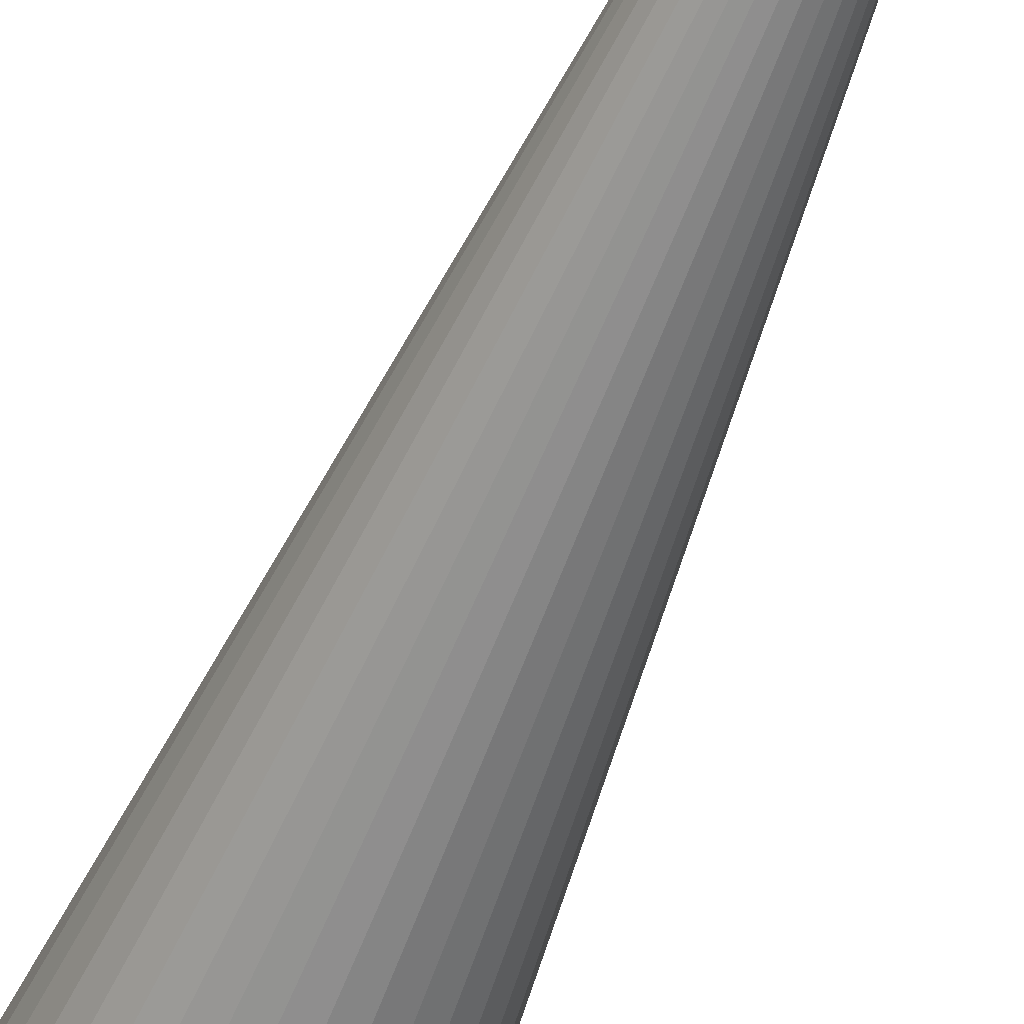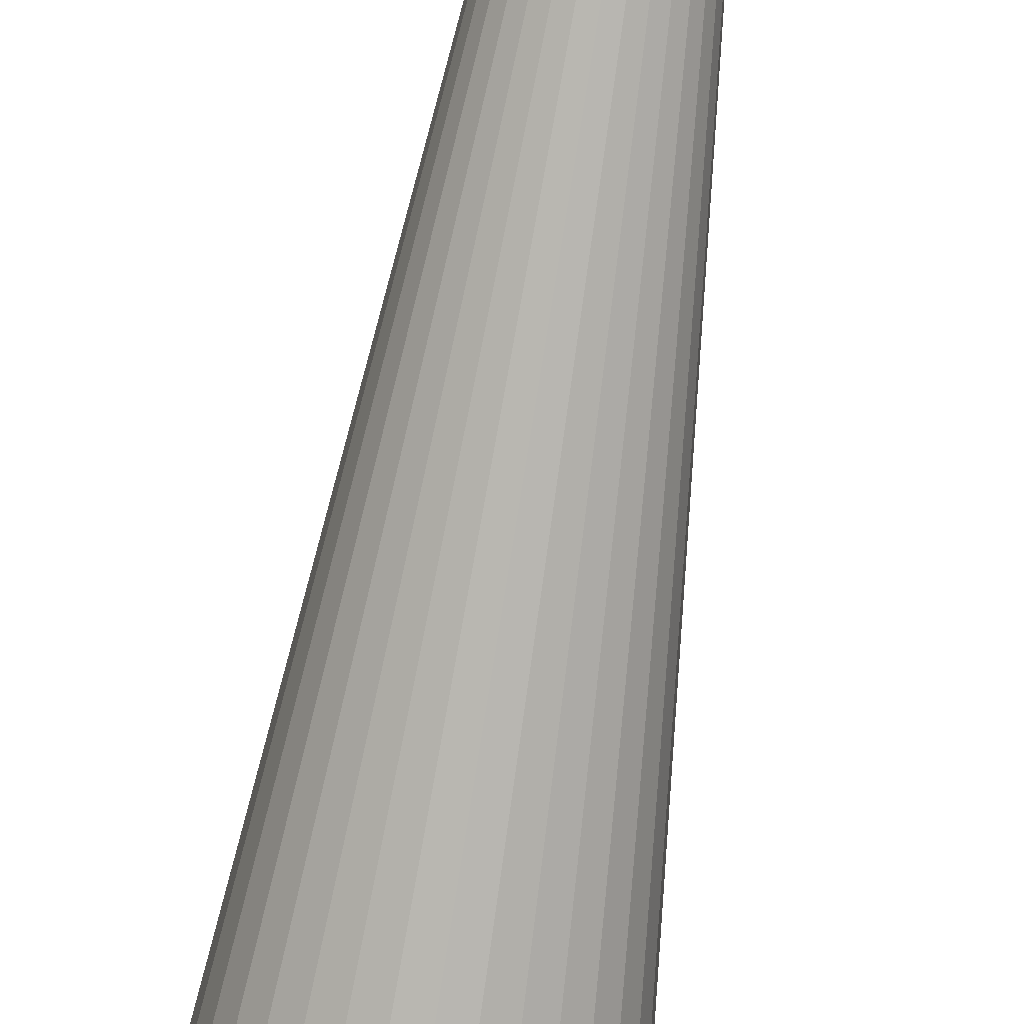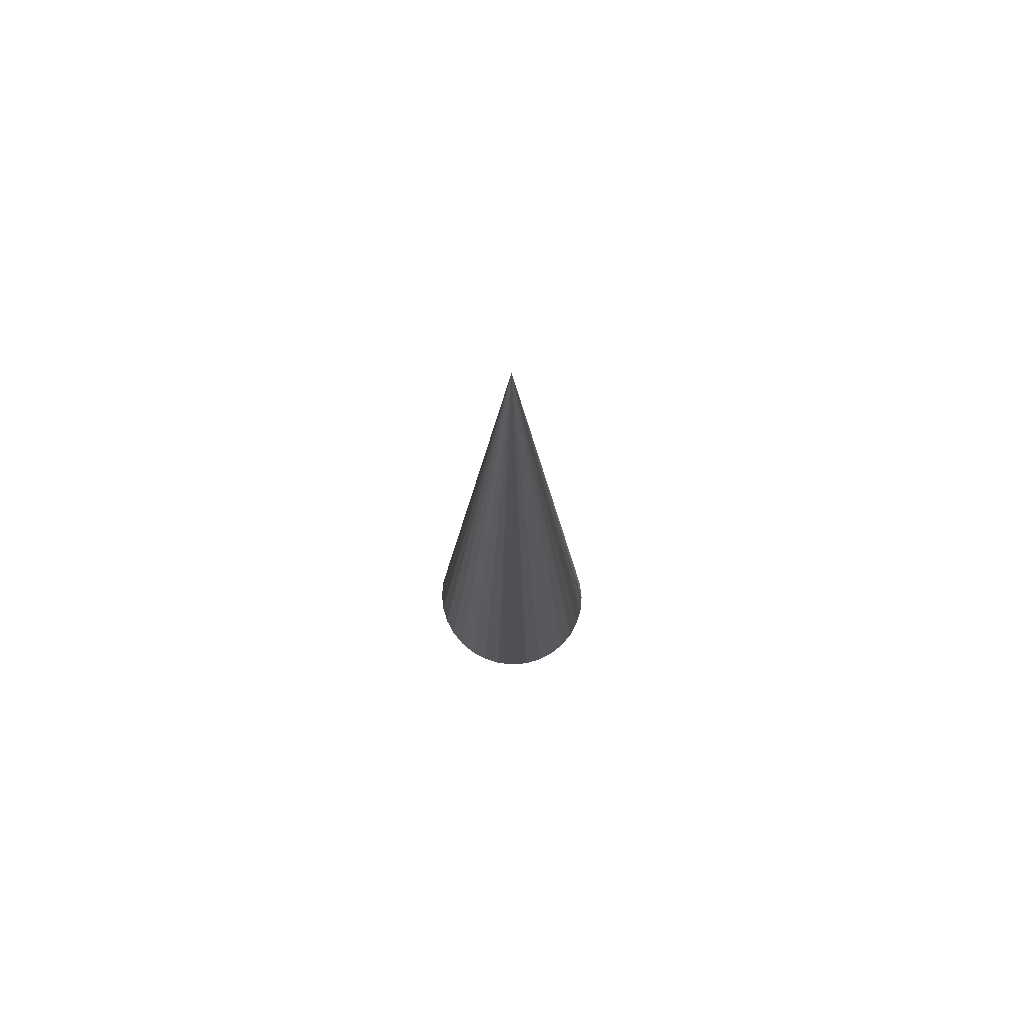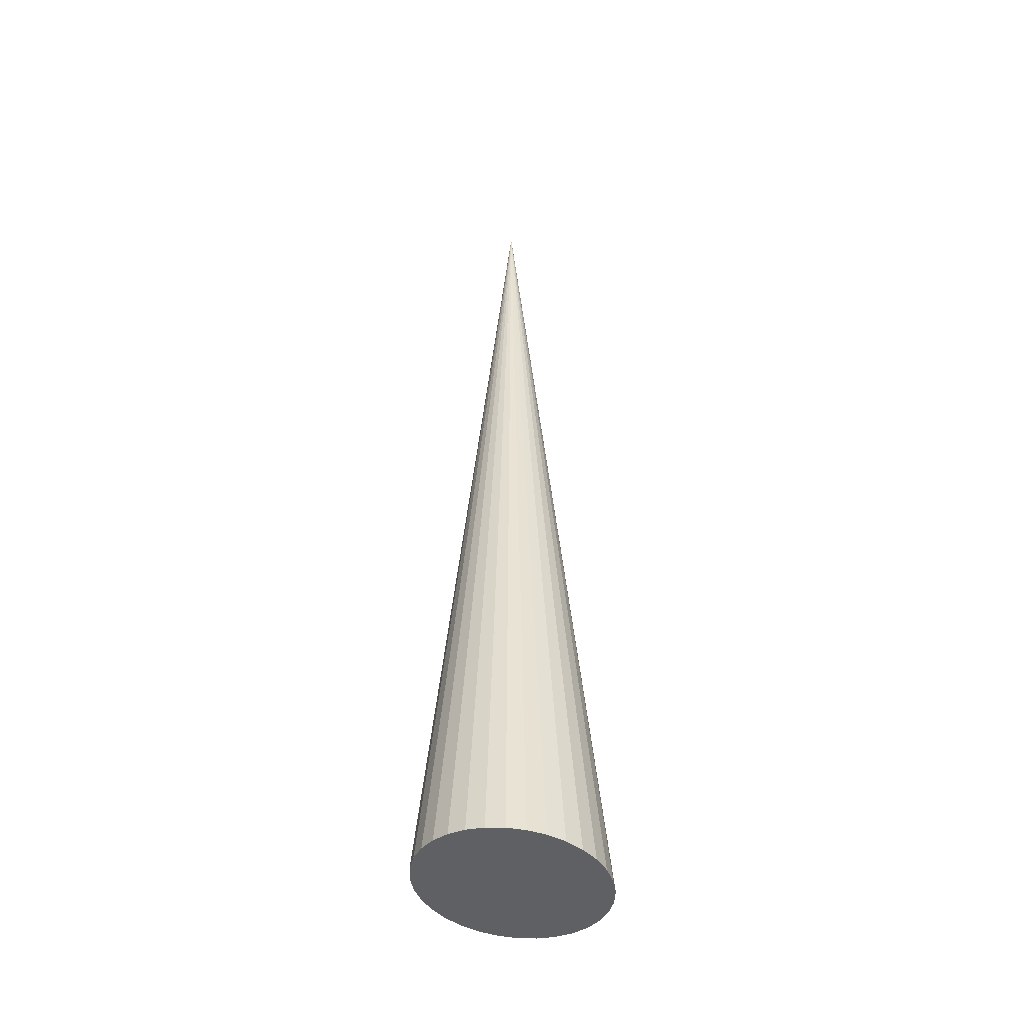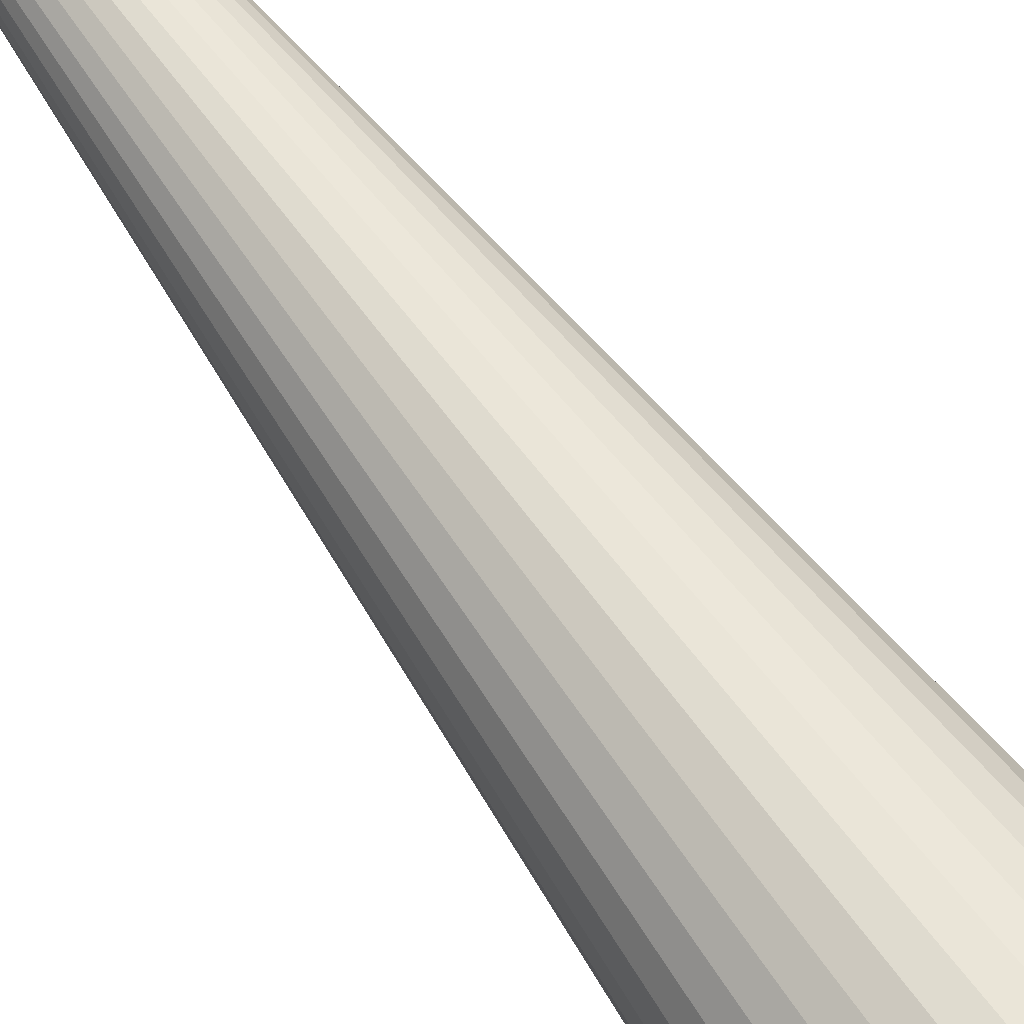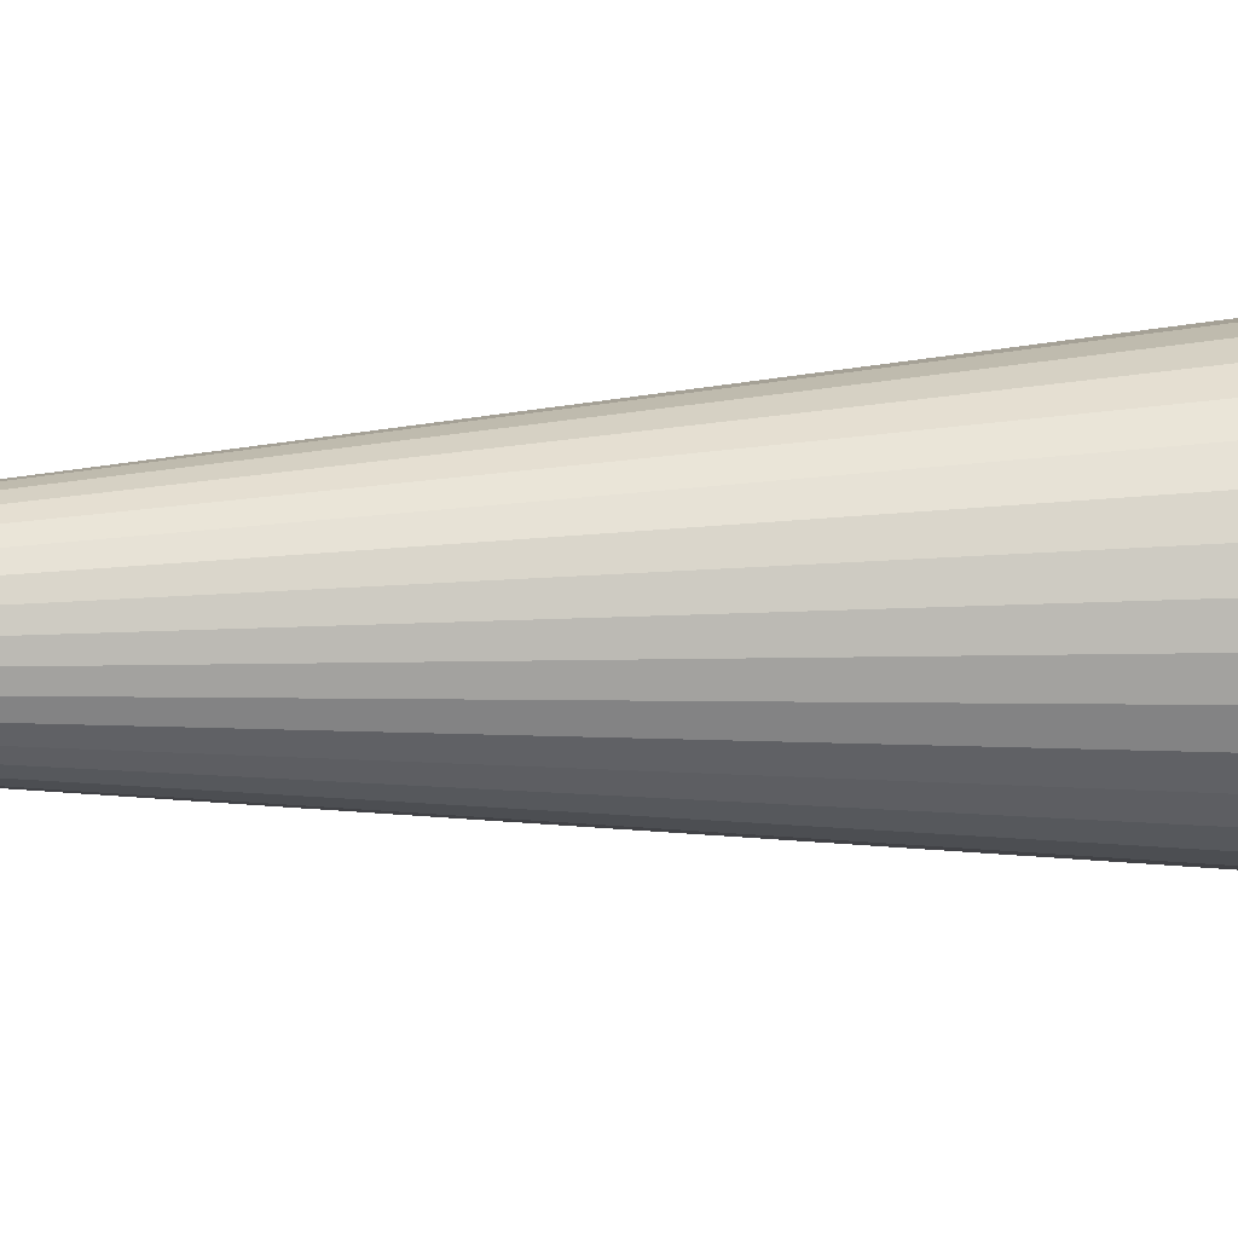
<metadata>
{"format":"obj","ext":"obj","renderer":"f3d","projection":"perspective","resolution":1024,"background":"white","views":[{"elev":-58.1,"azim":158.3,"up":"+Z"},{"elev":-76.4,"azim":170.8,"up":"+Z"},{"elev":75.9,"azim":45.0,"up":"+Y"},{"elev":-43.3,"azim":93.4,"up":"+Y"},{"elev":67.4,"azim":-36.4,"up":"+Z"},{"elev":22.4,"azim":-94.8,"up":"+Z"}]}
</metadata>
<code>
o BezierCurve
v 0 1.962 0
v -0.002027 1.626 0.03367
v -0.007372 1.316 0.05566
v -0.01493 1.025 0.06762
v -0.02359 0.7443 0.07124
v -0.03225 0.4665 0.06818
v -0.03981 0.184 0.06011
v -0.04515 -0.1108 0.0487
v -0.04718 -0.4256 0.03562
v -0.04478 -0.7681 0.02254
v -0.03686 -1.146 0.01113
v -0.0223 -1.567 0.003061
v 0 -2.038 0
l 1 2
l 2 3
l 3 4
l 4 5
l 5 6
l 6 7
l 7 8
l 8 9
l 9 10
l 10 11
l 11 12
l 12 13
o Cone
v -0.000229 -1.968 -0.4014
v 0.07781 -1.967 -0.3937
v 0.1528 -1.965 -0.3711
v 0.222 -1.96 -0.3344
v 0.2826 -1.955 -0.285
v 0.3324 -1.948 -0.2247
v 0.3693 -1.941 -0.156
v 0.3921 -1.932 -0.08141
v 0.3998 -1.924 -0.003854
v 0.3921 -1.915 0.07371
v 0.3693 -1.907 0.1483
v 0.3324 -1.899 0.217
v 0.2826 -1.893 0.2773
v 0.222 -1.887 0.3267
v 0.1528 -1.883 0.3635
v 0.07781 -1.881 0.3861
v -0.000228 -1.88 0.3938
v -0.07826 -1.881 0.3861
v -0.1533 -1.884 0.3635
v -0.2225 -1.888 0.3268
v -0.2831 -1.893 0.2774
v -0.3328 -1.9 0.2171
v -0.3698 -1.908 0.1484
v -0.3925 -1.916 0.07382
v -0.4002 -1.925 -0.003737
v -0.3925 -1.933 -0.0813
v -0.3698 -1.941 -0.1559
v -0.3328 -1.949 -0.2246
v -0.2831 -1.956 -0.2849
v -0.2225 -1.961 -0.3343
v -0.1533 -1.965 -0.3711
v -0.07827 -1.967 -0.3937
v 0.001546 2.071 0.000213
f 14 46 15
f 15 46 16
f 16 46 17
f 17 46 18
f 18 46 19
f 19 46 20
f 20 46 21
f 21 46 22
f 22 46 23
f 23 46 24
f 24 46 25
f 25 46 26
f 26 46 27
f 27 46 28
f 28 46 29
f 29 46 30
f 30 46 31
f 31 46 32
f 32 46 33
f 33 46 34
f 34 46 35
f 35 46 36
f 36 46 37
f 37 46 38
f 38 46 39
f 39 46 40
f 40 46 41
f 41 46 42
f 42 46 43
f 43 46 44
f 14 15 16 17 18 19 20 21 22 23 24 25 26 27 28 29 30 31 32 33 34 35 36 37 38 39 40 41 42 43 44 45
f 44 46 45
f 45 46 14

</code>
